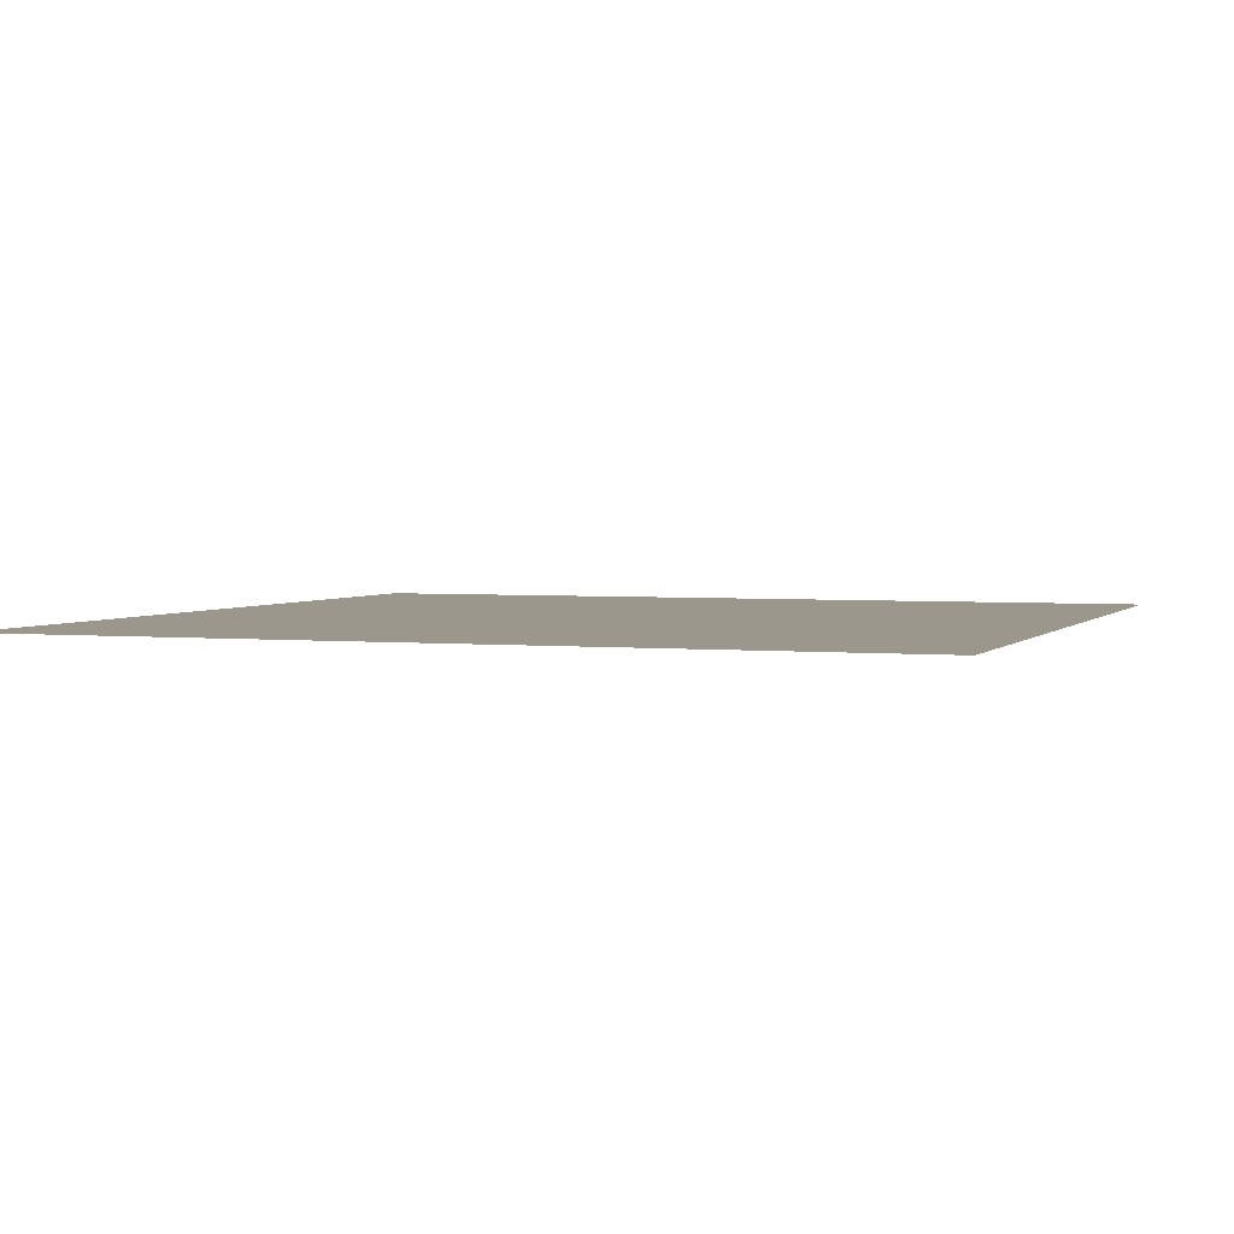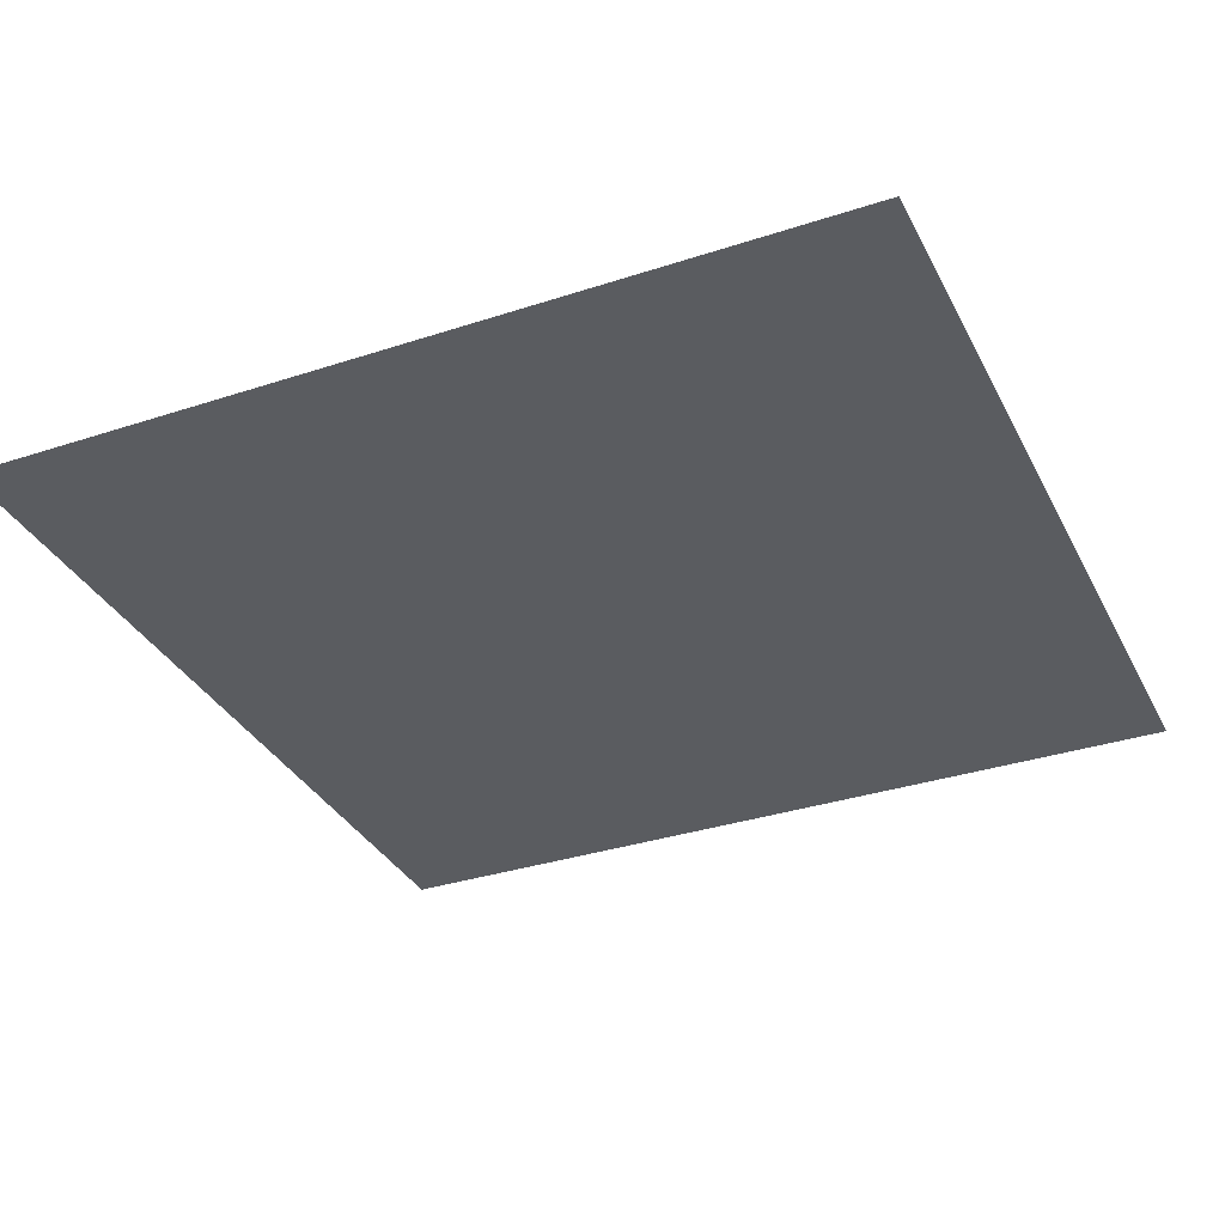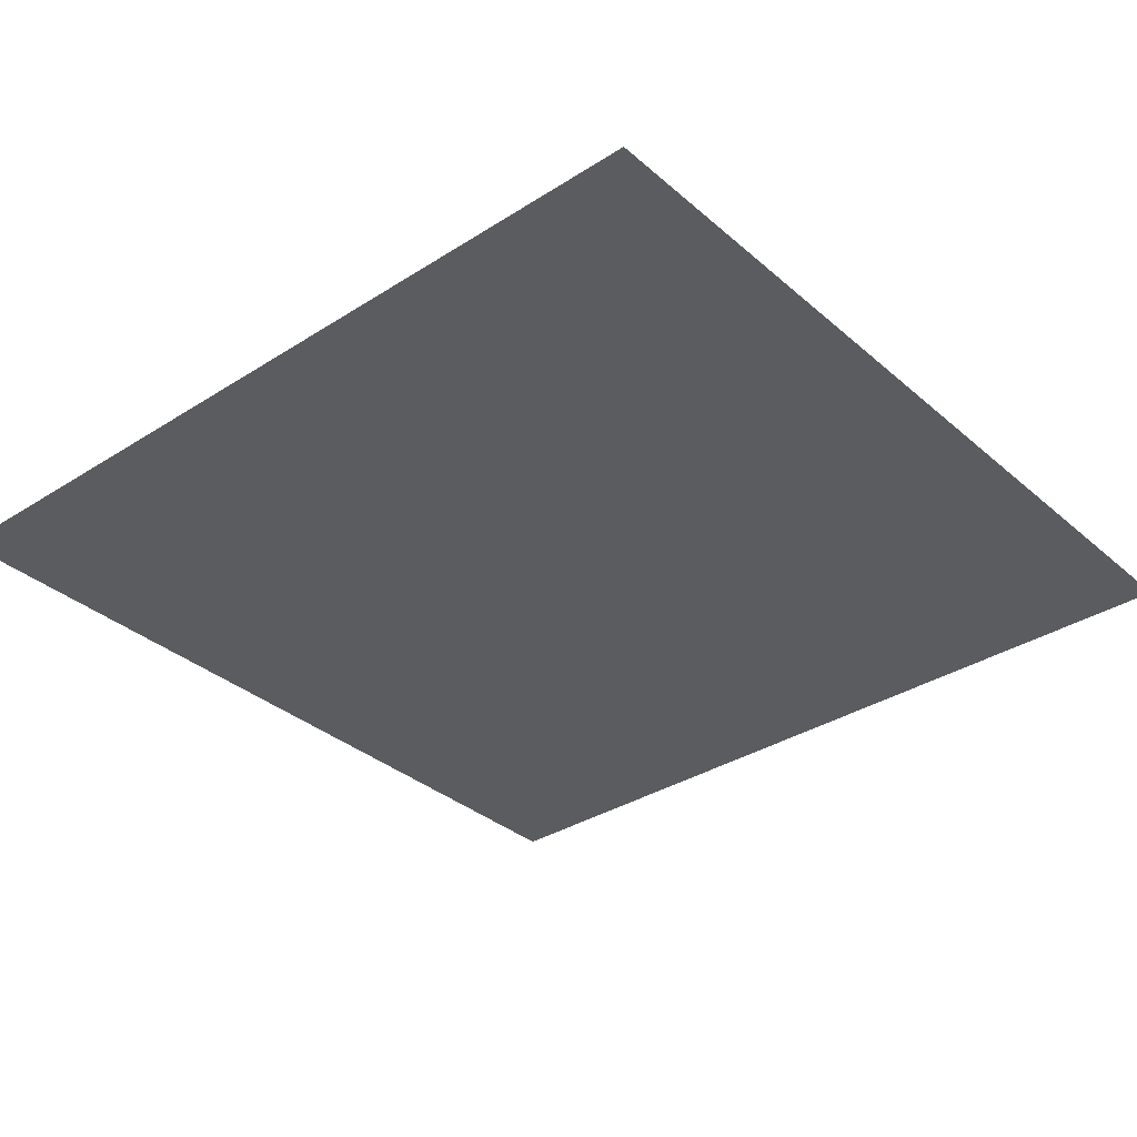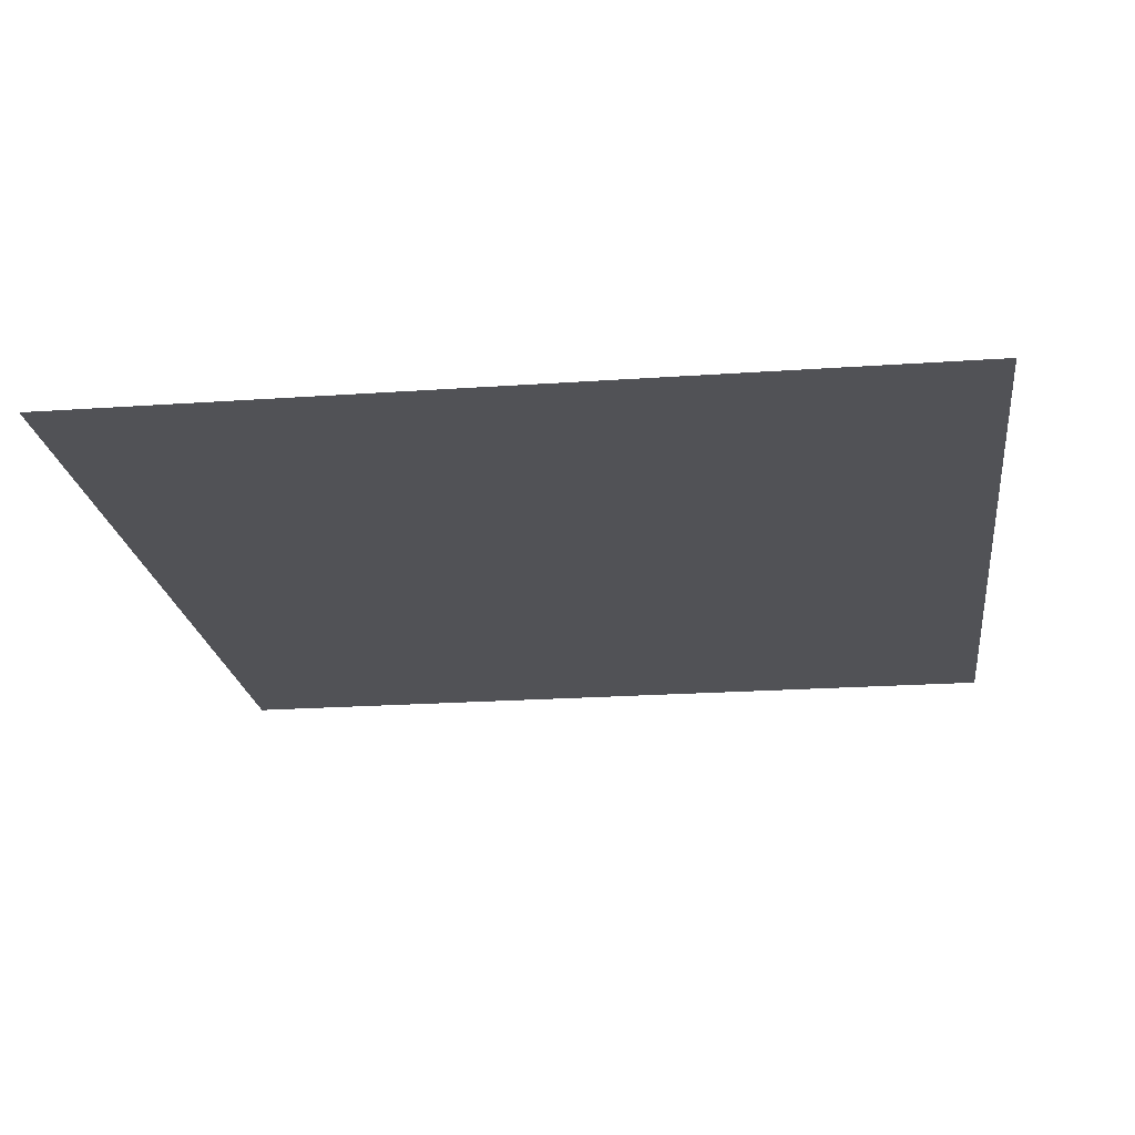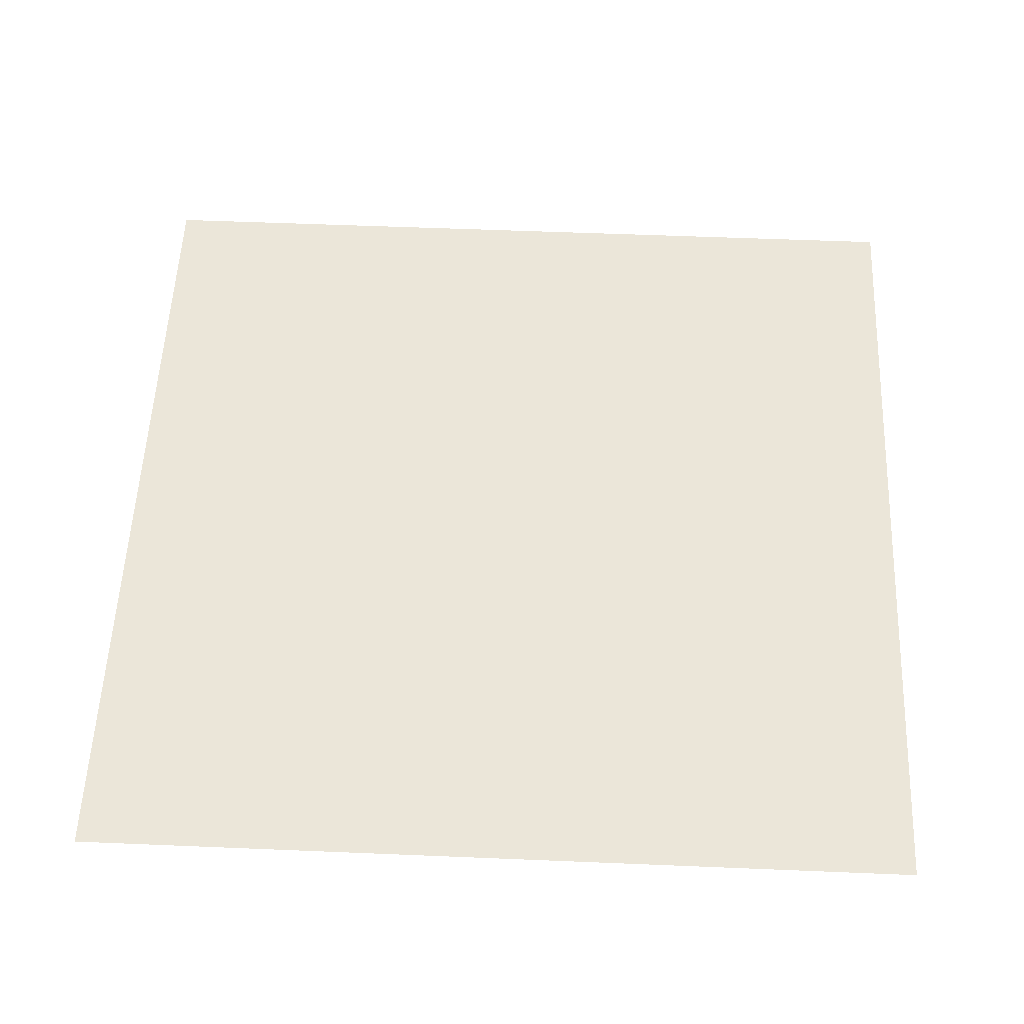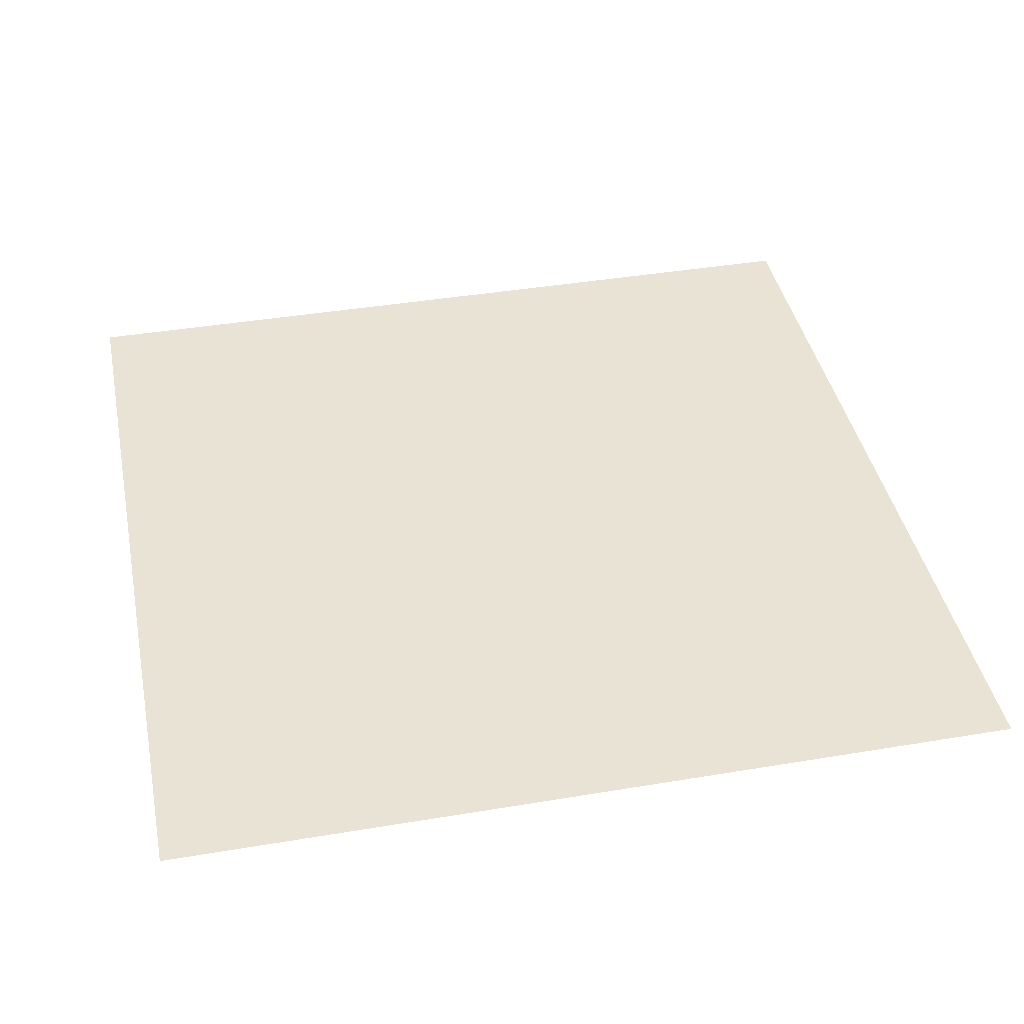
<metadata>
{"format":"obj","ext":"obj","renderer":"f3d","projection":"perspective","resolution":1024,"background":"white","views":[{"elev":2.9,"azim":109.8,"up":"+Y"},{"elev":-33.9,"azim":114.0,"up":"+Y"},{"elev":-34.1,"azim":-139.2,"up":"+Y"},{"elev":-21.3,"azim":97.1,"up":"+Y"},{"elev":55.3,"azim":92.5,"up":"+Y"},{"elev":41.0,"azim":78.5,"up":"+Y"}]}
</metadata>
<code>
o Default
v 0 -0.0001971 2.5
v 2.5 5.29e-05 -0.000125
v 0 5.29e-05 -0.000125
v 2.5 -0.0001971 2.5
g Scene
f 1 2 3
f 1 4 2

</code>
